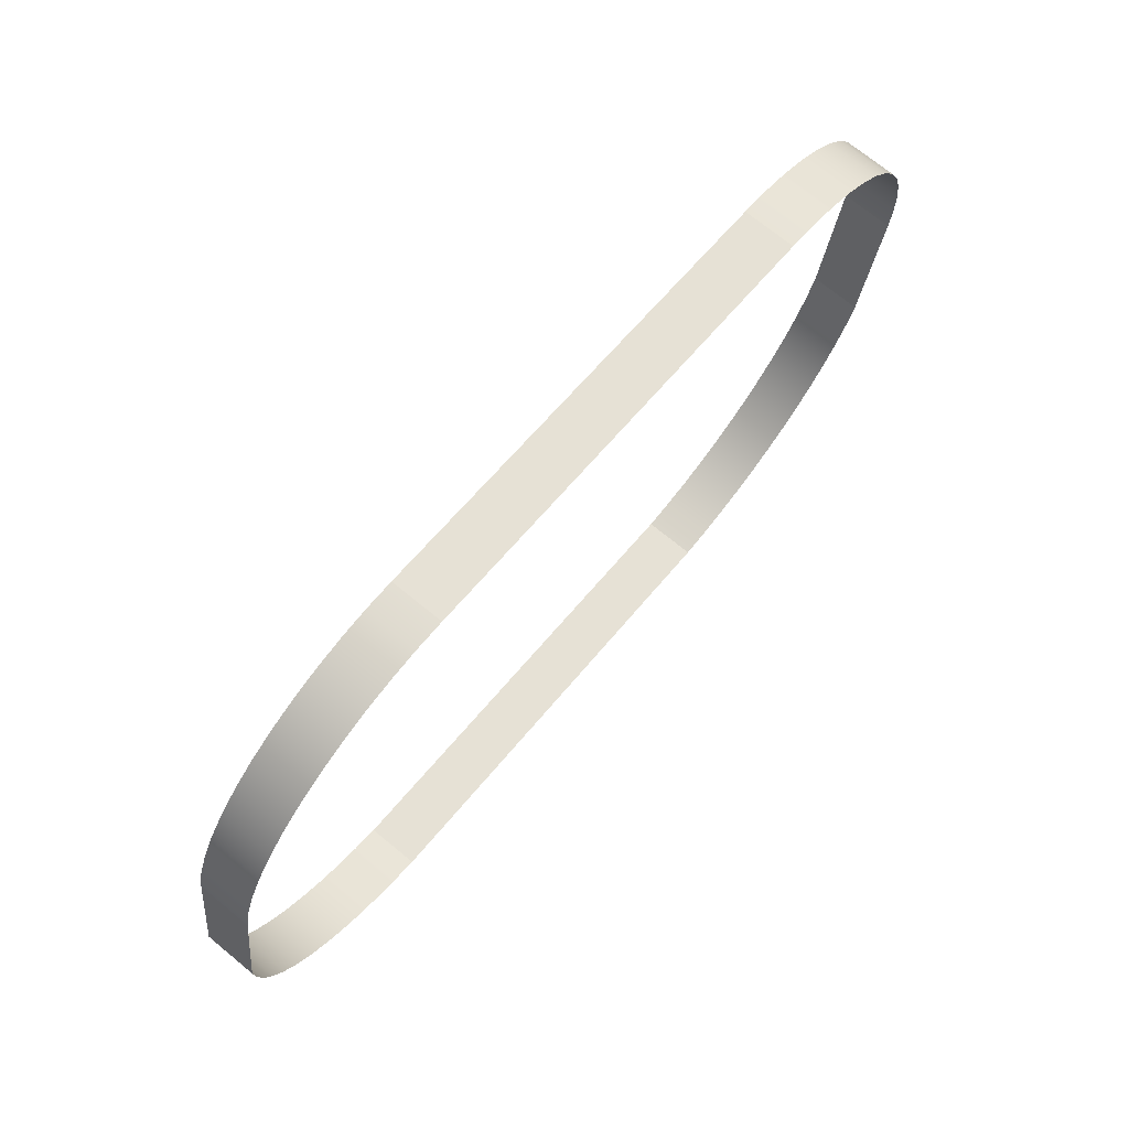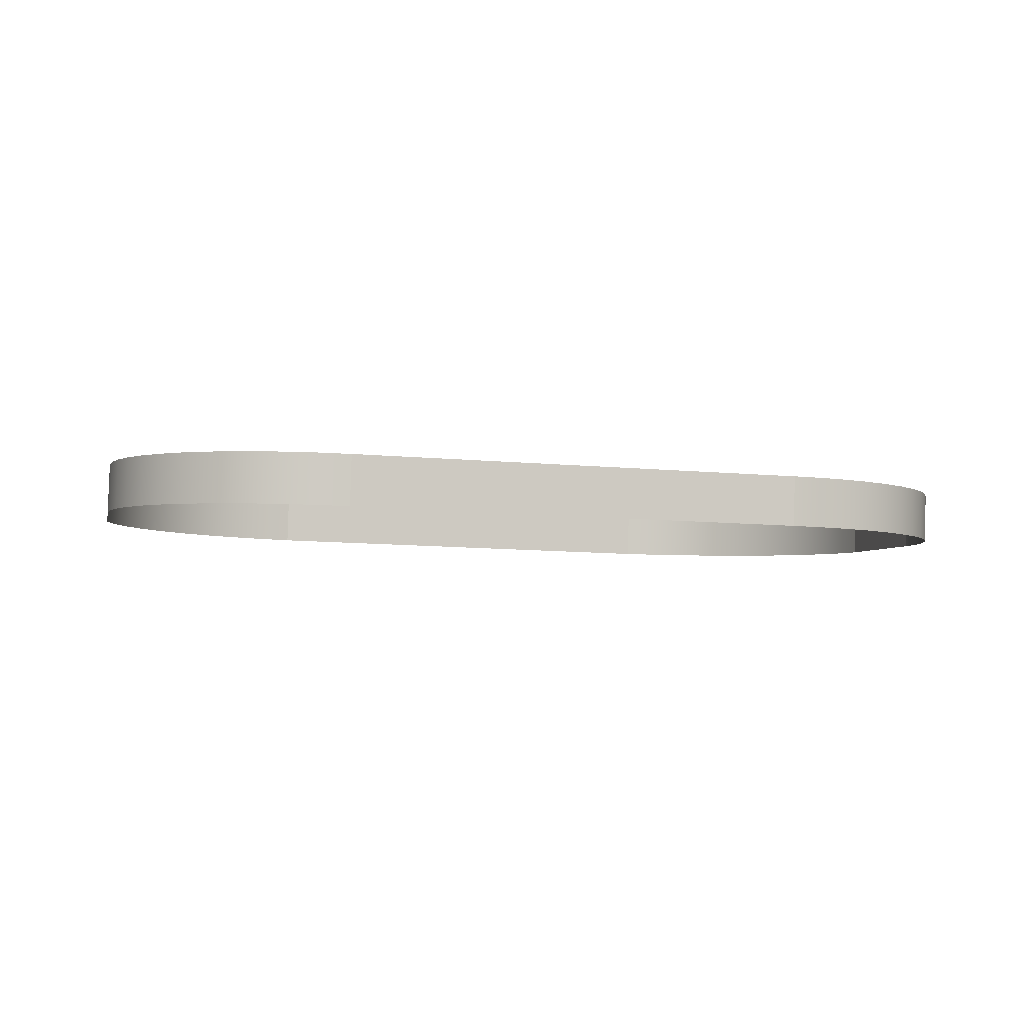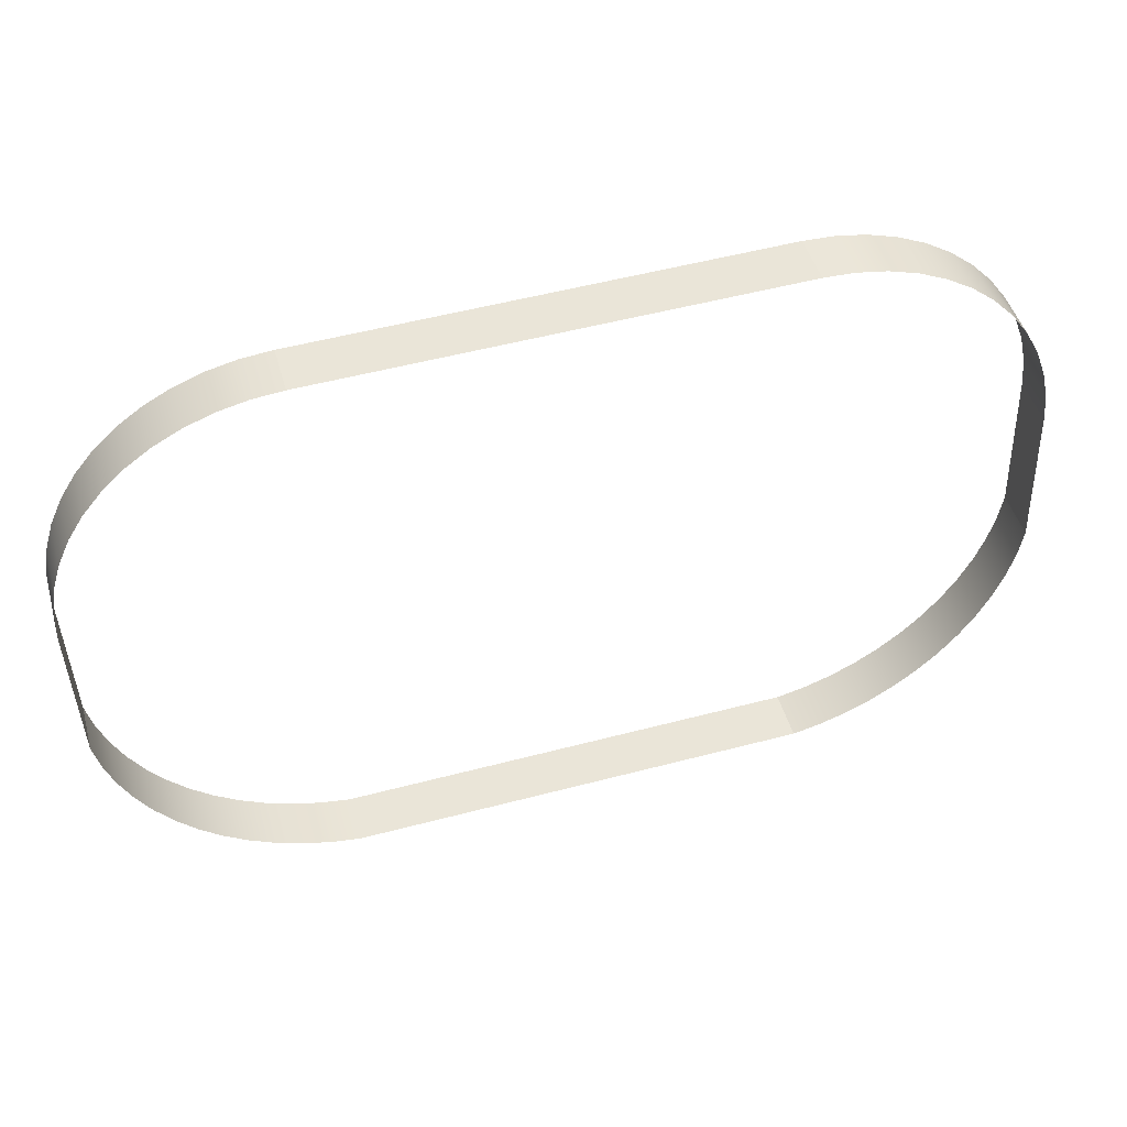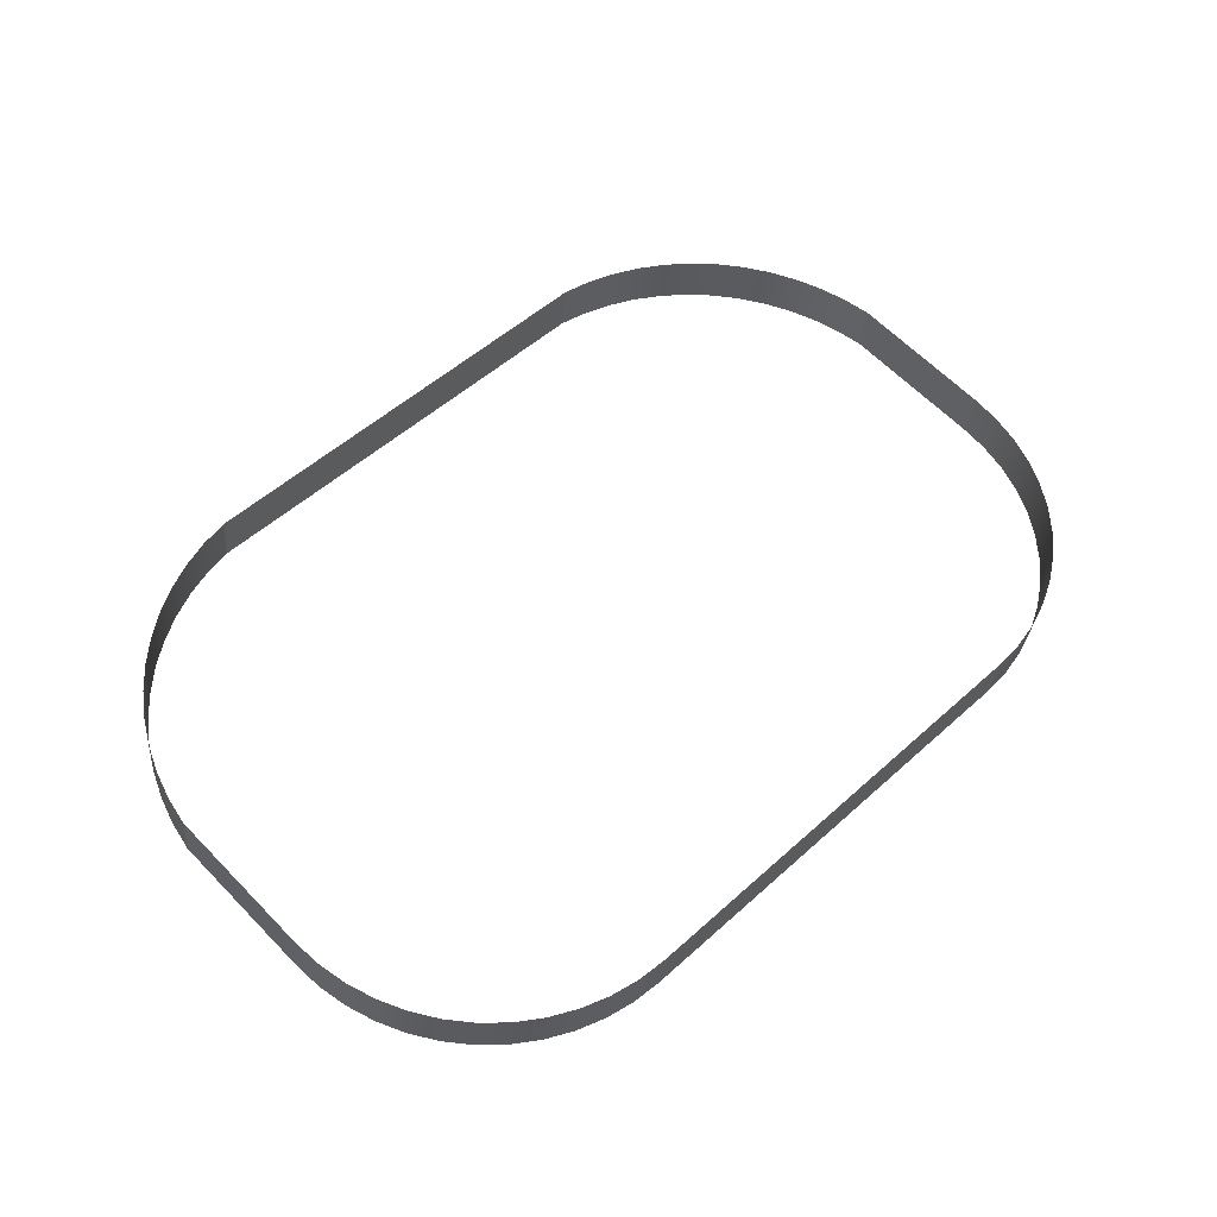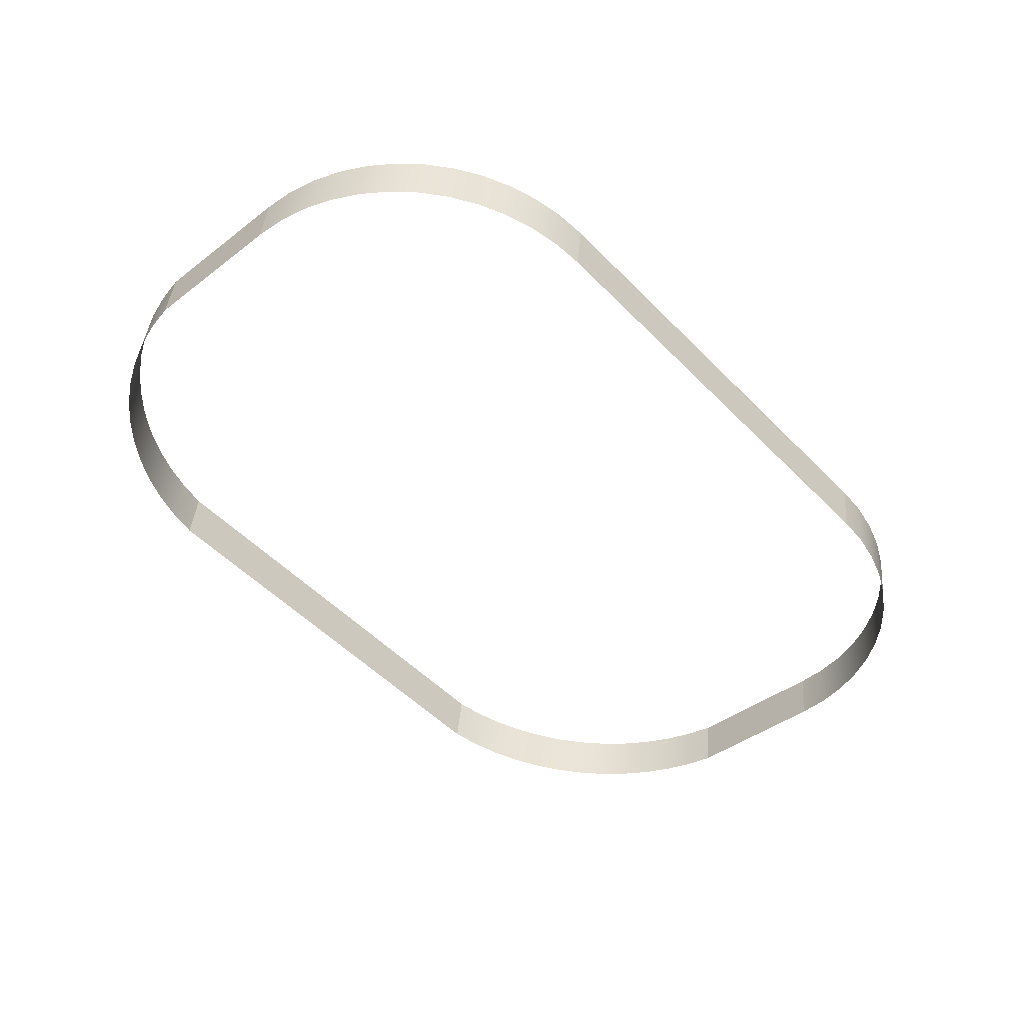
<metadata>
{"format":"obj","ext":"obj","renderer":"f3d","projection":"perspective","resolution":1024,"background":"white","views":[{"elev":60.7,"azim":-51.3,"up":"+Z"},{"elev":-11.4,"azim":-12.7,"up":"+Y"},{"elev":54.0,"azim":164.4,"up":"+Z"},{"elev":52.3,"azim":-44.3,"up":"+Y"},{"elev":-51.7,"azim":-47.5,"up":"+Y"}]}
</metadata>
<code>
o #ID4508
v 0.3375 -0.01313 0.3004
v 0.3774 -0.01754 0.2998
v 0.3375 -0.01754 0.2998
v 0.3774 -0.01313 0.3004
v 0.3774 -0.01754 0.2998
v 0.3799 -0.01319 0.3009
v 0.3799 -0.0176 0.3003
v 0.3774 -0.01313 0.3004
v 0.335 -0.01319 0.3009
v 0.3375 -0.01754 0.2998
v 0.335 -0.0176 0.3003
v 0.3375 -0.01313 0.3004
v 0.3823 -0.01328 0.3016
v 0.3823 -0.0177 0.3011
v 0.3326 -0.01328 0.3016
v 0.3326 -0.0177 0.3011
v 0.3846 -0.01341 0.3026
v 0.3846 -0.01782 0.3021
v 0.3303 -0.01341 0.3026
v 0.3303 -0.01782 0.3021
v 0.3868 -0.01356 0.3039
v 0.3868 -0.01798 0.3033
v 0.3281 -0.01356 0.3039
v 0.3281 -0.01798 0.3033
v 0.3888 -0.01374 0.3053
v 0.3888 -0.01816 0.3048
v 0.3261 -0.01374 0.3053
v 0.3261 -0.01816 0.3048
v 0.3907 -0.01395 0.307
v 0.3907 -0.01837 0.3064
v 0.3242 -0.01395 0.307
v 0.3242 -0.01837 0.3064
v 0.3924 -0.0186 0.3083
v 0.3924 -0.01419 0.3088
v 0.3225 -0.0186 0.3083
v 0.3225 -0.01419 0.3088
v 0.3939 -0.01886 0.3103
v 0.3939 -0.01444 0.3109
v 0.321 -0.01886 0.3103
v 0.321 -0.01444 0.3109
v 0.3951 -0.01913 0.3125
v 0.3951 -0.01471 0.313
v 0.3198 -0.01913 0.3125
v 0.3198 -0.01471 0.313
v 0.3961 -0.01942 0.3148
v 0.3961 -0.015 0.3153
v 0.3188 -0.01942 0.3148
v 0.3188 -0.015 0.3153
v 0.3969 -0.01972 0.3172
v 0.3969 -0.0153 0.3177
v 0.318 -0.01972 0.3172
v 0.318 -0.0153 0.3177
v 0.3973 -0.02002 0.3196
v 0.3973 -0.01561 0.3202
v 0.3176 -0.02002 0.3196
v 0.3176 -0.01561 0.3202
v 0.3973 -0.02167 0.3328
v 0.3973 -0.01561 0.3202
v 0.3973 -0.01726 0.3333
v 0.3973 -0.02002 0.3196
v 0.3176 -0.01561 0.3202
v 0.3176 -0.02167 0.3328
v 0.3176 -0.01726 0.3333
v 0.3176 -0.02002 0.3196
v 0.3972 -0.022 0.3354
v 0.3973 -0.01726 0.3333
v 0.3972 -0.01758 0.3359
v 0.3973 -0.02167 0.3328
v 0.3176 -0.01726 0.3333
v 0.3177 -0.022 0.3354
v 0.3177 -0.01758 0.3359
v 0.3176 -0.02167 0.3328
v 0.3967 -0.02232 0.3379
v 0.3967 -0.0179 0.3385
v 0.3182 -0.02232 0.3379
v 0.3182 -0.0179 0.3385
v 0.3958 -0.02262 0.3404
v 0.3958 -0.01821 0.3409
v 0.3191 -0.02262 0.3404
v 0.3191 -0.01821 0.3409
v 0.3947 -0.02292 0.3427
v 0.3947 -0.0185 0.3432
v 0.3202 -0.02292 0.3427
v 0.3202 -0.0185 0.3432
v 0.3932 -0.02319 0.3448
v 0.3932 -0.01877 0.3454
v 0.3217 -0.02319 0.3448
v 0.3217 -0.01877 0.3454
v 0.3915 -0.02343 0.3468
v 0.3915 -0.01901 0.3473
v 0.3234 -0.02343 0.3468
v 0.3234 -0.01901 0.3473
v 0.3895 -0.01923 0.349
v 0.3895 -0.02364 0.3485
v 0.3254 -0.01923 0.349
v 0.3254 -0.02364 0.3485
v 0.3874 -0.01941 0.3505
v 0.3874 -0.02382 0.3499
v 0.3275 -0.01941 0.3505
v 0.3275 -0.02382 0.3499
v 0.385 -0.01955 0.3516
v 0.385 -0.02397 0.3511
v 0.3299 -0.01955 0.3516
v 0.3299 -0.02397 0.3511
v 0.3826 -0.01966 0.3525
v 0.3826 -0.02407 0.3519
v 0.3323 -0.01966 0.3525
v 0.3323 -0.02407 0.3519
v 0.38 -0.01972 0.353
v 0.38 -0.02414 0.3524
v 0.3349 -0.01972 0.353
v 0.3349 -0.02414 0.3524
v 0.3774 -0.01974 0.3531
v 0.3774 -0.02416 0.3526
v 0.3375 -0.01974 0.3531
v 0.3375 -0.02416 0.3526
v 0.3774 -0.01974 0.3531
v 0.3375 -0.02416 0.3526
v 0.3774 -0.02416 0.3526
v 0.3375 -0.01974 0.3531
f 1 2 3
f 3 2 1
f 2 1 4
f 4 1 2
f 5 6 7
f 7 6 5
f 6 5 8
f 8 5 6
f 9 10 11
f 11 10 9
f 10 9 12
f 12 9 10
f 7 13 14
f 14 13 7
f 13 7 6
f 6 7 13
f 15 11 16
f 16 11 15
f 11 15 9
f 9 15 11
f 14 17 18
f 18 17 14
f 17 14 13
f 13 14 17
f 19 16 20
f 20 16 19
f 16 19 15
f 15 19 16
f 18 21 22
f 22 21 18
f 21 18 17
f 17 18 21
f 23 20 24
f 24 20 23
f 20 23 19
f 19 23 20
f 22 25 26
f 26 25 22
f 25 22 21
f 21 22 25
f 27 24 28
f 28 24 27
f 24 27 23
f 23 27 24
f 26 29 30
f 30 29 26
f 29 26 25
f 25 26 29
f 31 28 32
f 32 28 31
f 28 31 27
f 27 31 28
f 33 29 34
f 34 29 33
f 29 33 30
f 30 33 29
f 31 35 36
f 36 35 31
f 35 31 32
f 32 31 35
f 37 34 38
f 38 34 37
f 34 37 33
f 33 37 34
f 36 39 40
f 40 39 36
f 39 36 35
f 35 36 39
f 41 38 42
f 42 38 41
f 38 41 37
f 37 41 38
f 40 43 44
f 44 43 40
f 43 40 39
f 39 40 43
f 45 42 46
f 46 42 45
f 42 45 41
f 41 45 42
f 44 47 48
f 48 47 44
f 47 44 43
f 43 44 47
f 49 46 50
f 50 46 49
f 46 49 45
f 45 49 46
f 48 51 52
f 52 51 48
f 51 48 47
f 47 48 51
f 53 50 54
f 54 50 53
f 50 53 49
f 49 53 50
f 52 55 56
f 56 55 52
f 55 52 51
f 51 52 55
f 57 58 59
f 59 58 57
f 58 57 60
f 60 57 58
f 61 62 63
f 63 62 61
f 62 61 64
f 64 61 62
f 65 66 67
f 67 66 65
f 66 65 68
f 68 65 66
f 69 70 71
f 71 70 69
f 70 69 72
f 72 69 70
f 73 67 74
f 74 67 73
f 67 73 65
f 65 73 67
f 71 75 76
f 76 75 71
f 75 71 70
f 70 71 75
f 77 74 78
f 78 74 77
f 74 77 73
f 73 77 74
f 76 79 80
f 80 79 76
f 79 76 75
f 75 76 79
f 81 78 82
f 82 78 81
f 78 81 77
f 77 81 78
f 80 83 84
f 84 83 80
f 83 80 79
f 79 80 83
f 85 82 86
f 86 82 85
f 82 85 81
f 81 85 82
f 84 87 88
f 88 87 84
f 87 84 83
f 83 84 87
f 89 86 90
f 90 86 89
f 86 89 85
f 85 89 86
f 88 91 92
f 92 91 88
f 91 88 87
f 87 88 91
f 89 93 94
f 94 93 89
f 93 89 90
f 90 89 93
f 95 91 96
f 96 91 95
f 91 95 92
f 92 95 91
f 94 97 98
f 98 97 94
f 97 94 93
f 93 94 97
f 99 96 100
f 100 96 99
f 96 99 95
f 95 99 96
f 98 101 102
f 102 101 98
f 101 98 97
f 97 98 101
f 103 100 104
f 104 100 103
f 100 103 99
f 99 103 100
f 102 105 106
f 106 105 102
f 105 102 101
f 101 102 105
f 107 104 108
f 108 104 107
f 104 107 103
f 103 107 104
f 106 109 110
f 110 109 106
f 109 106 105
f 105 106 109
f 111 108 112
f 112 108 111
f 108 111 107
f 107 111 108
f 110 113 114
f 114 113 110
f 113 110 109
f 109 110 113
f 115 112 116
f 116 112 115
f 112 115 111
f 111 115 112
f 117 118 119
f 119 118 117
f 118 117 120
f 120 117 118

</code>
